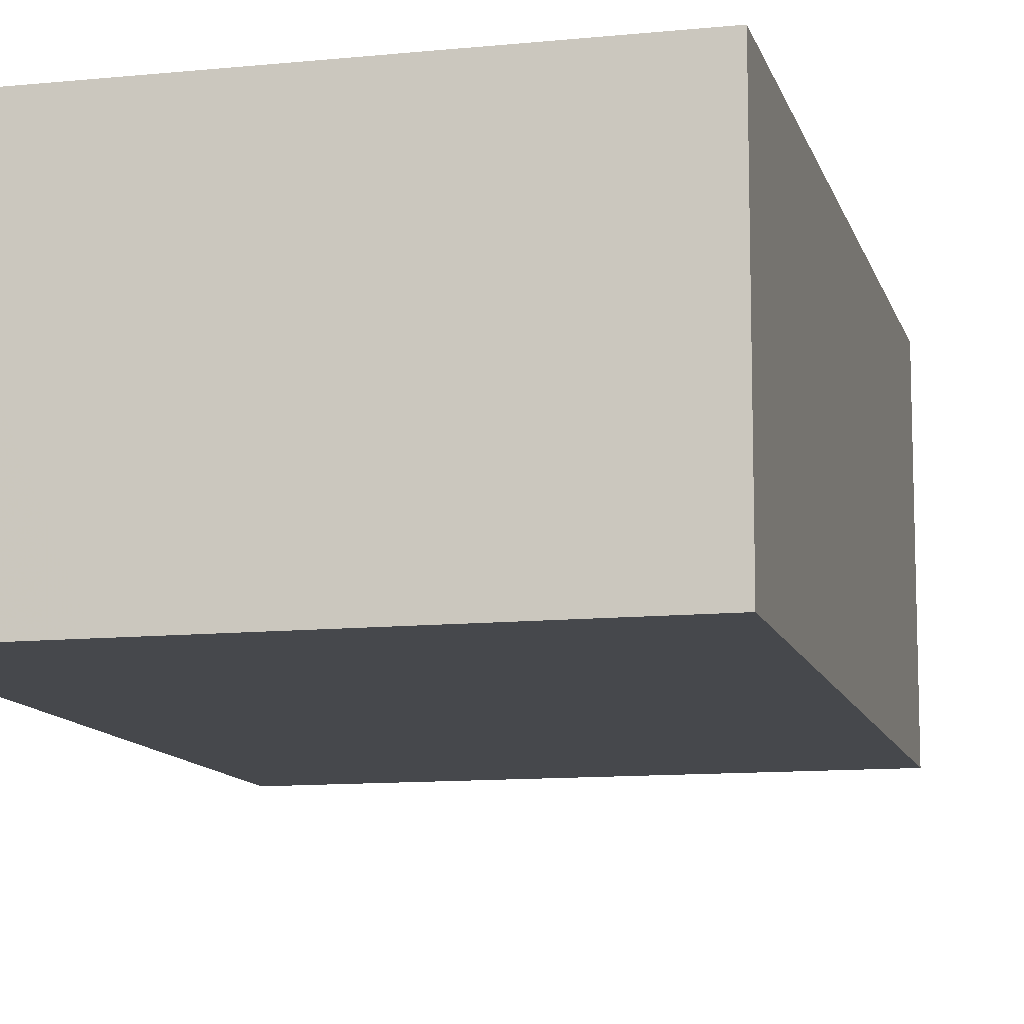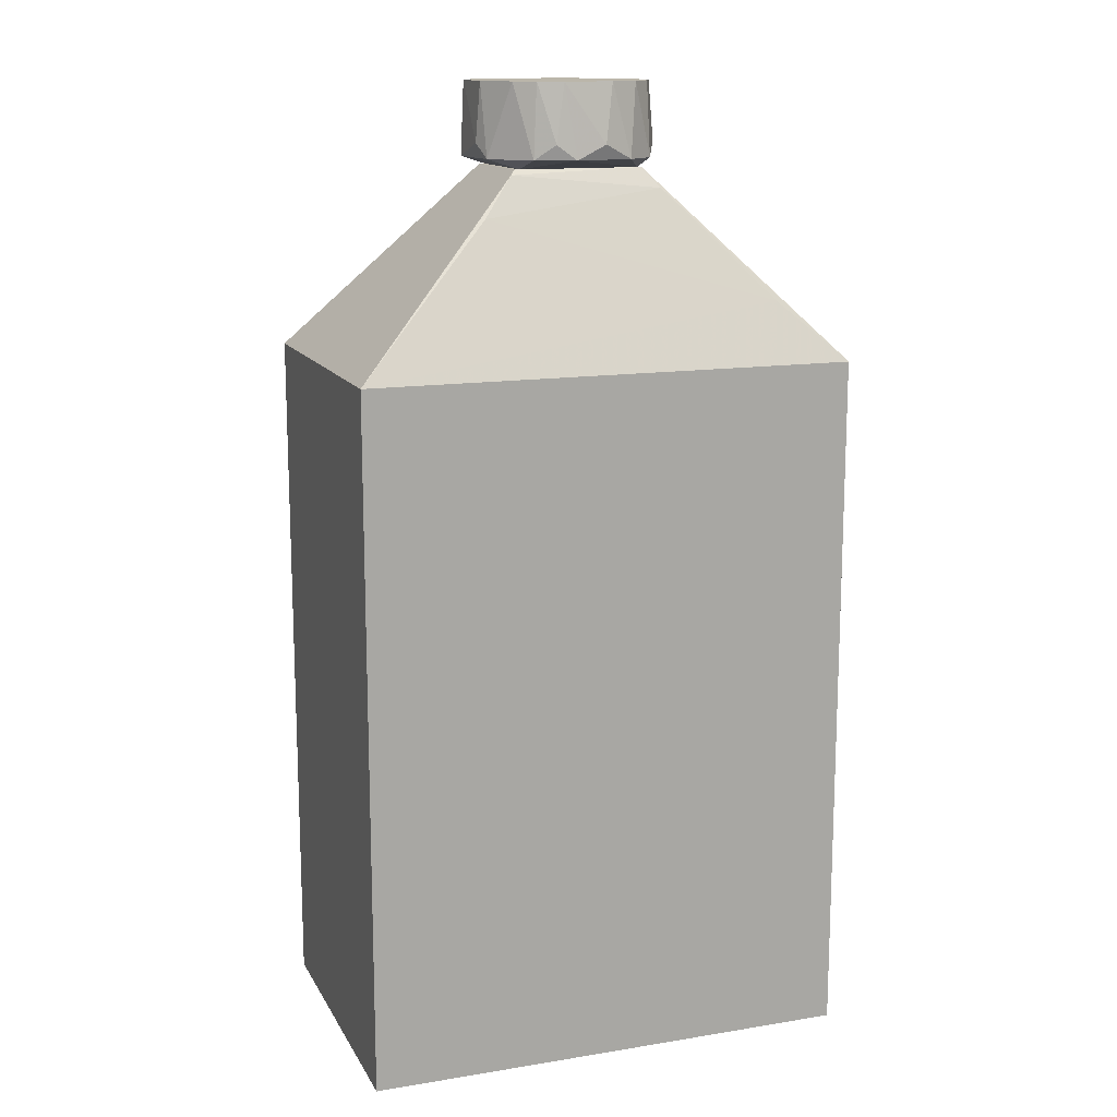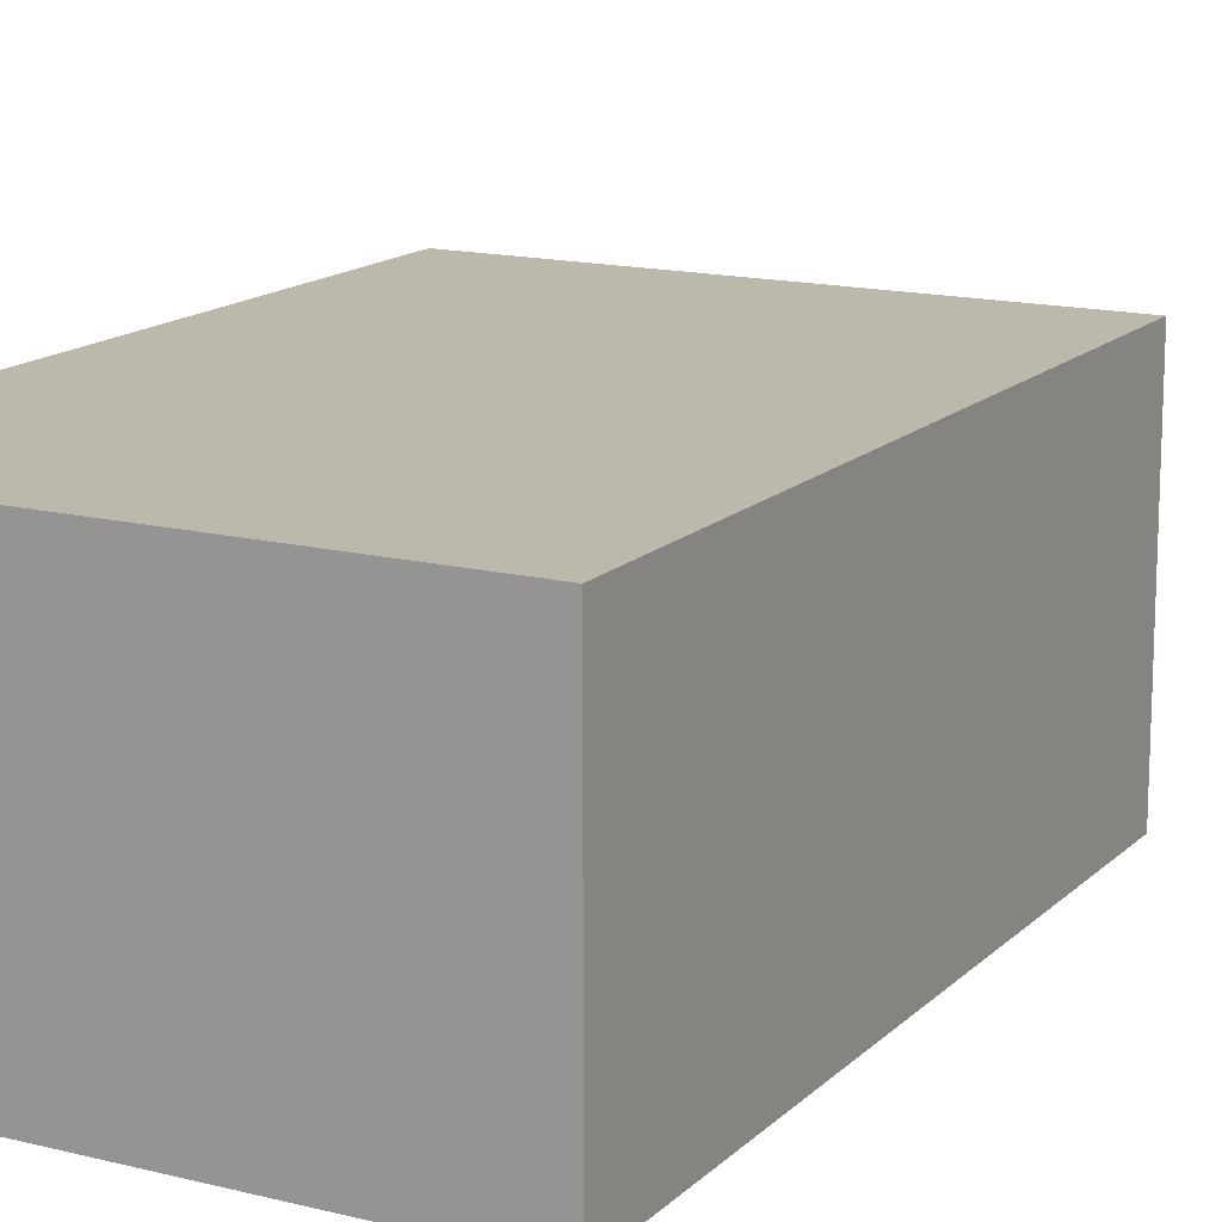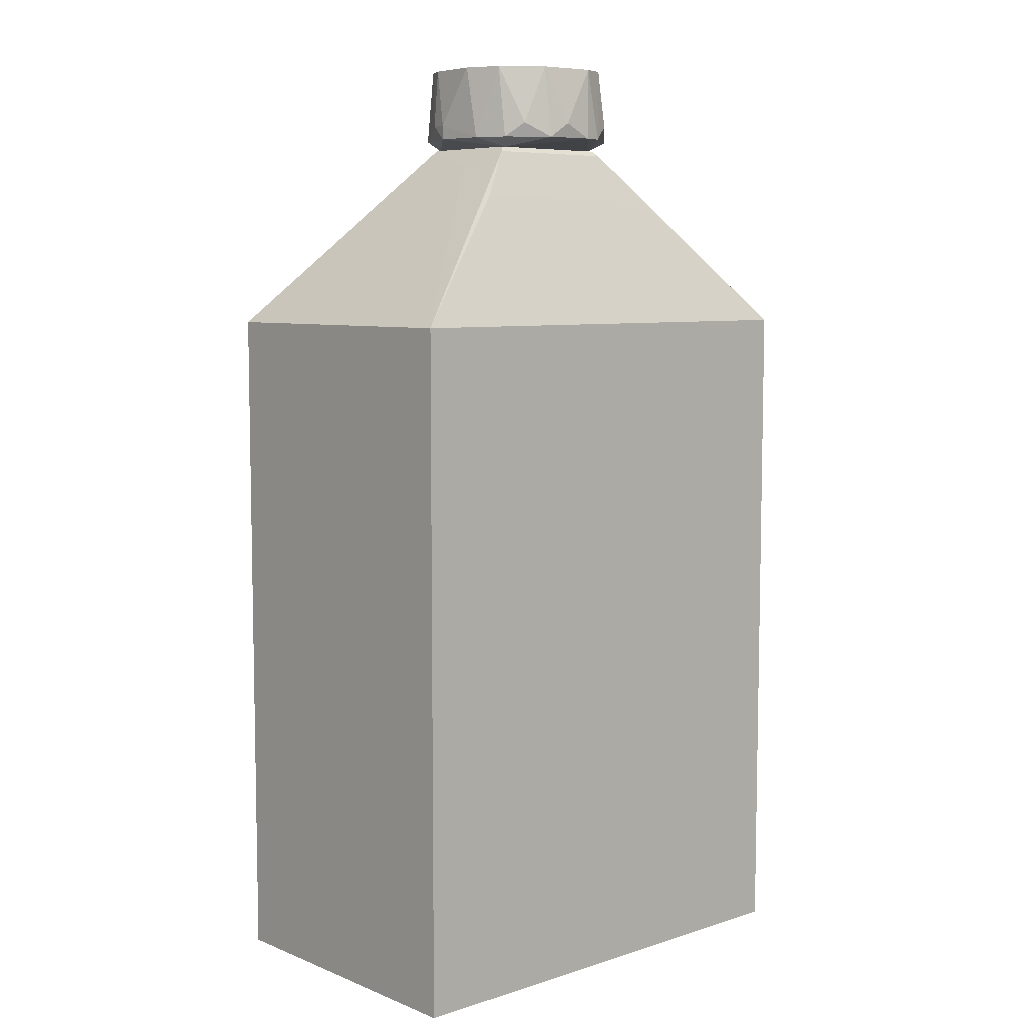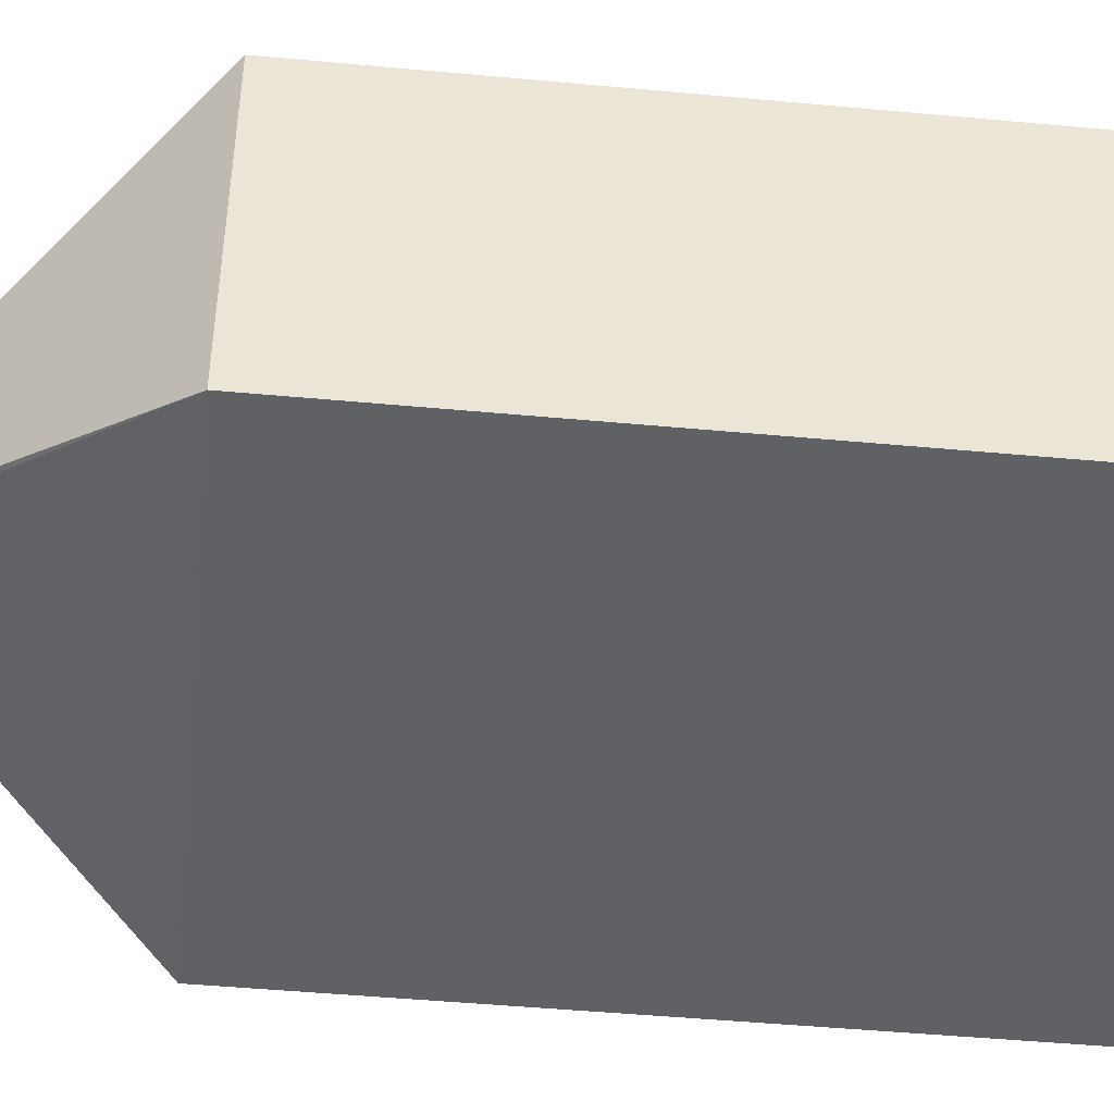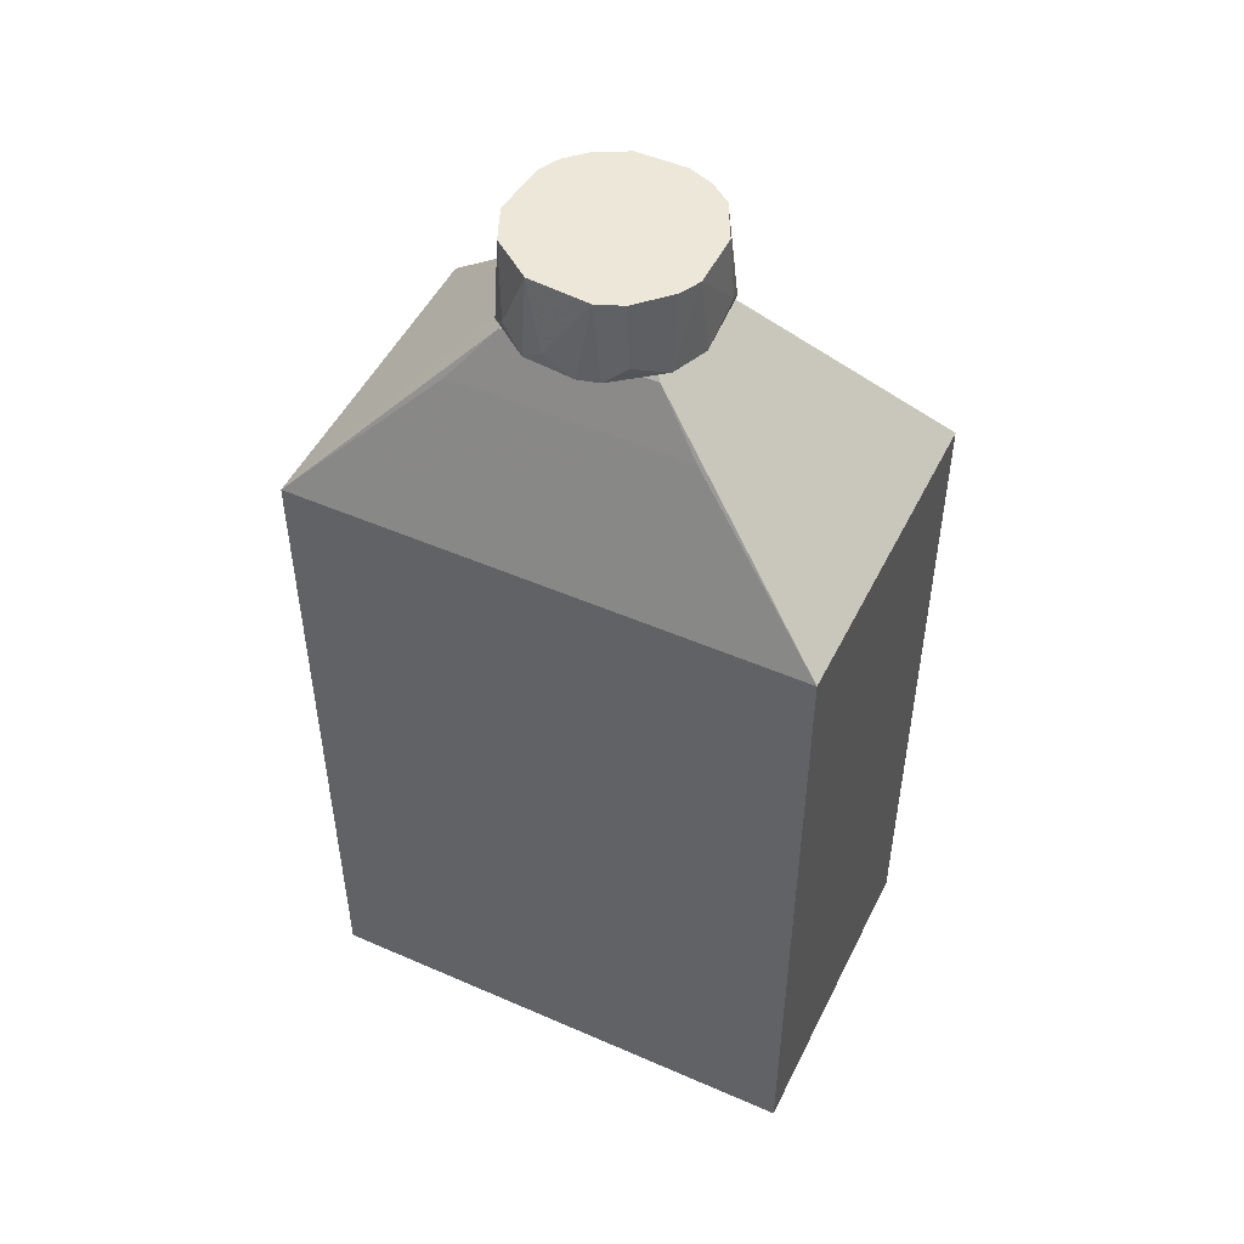
<metadata>
{"format":"obj","ext":"obj","renderer":"f3d","projection":"perspective","resolution":1024,"background":"white","views":[{"elev":-11.2,"azim":13.9,"up":"+Z"},{"elev":13.9,"azim":-19.8,"up":"+Y"},{"elev":14.9,"azim":28.3,"up":"+Z"},{"elev":7.1,"azim":138.1,"up":"+Y"},{"elev":-47.1,"azim":-96.0,"up":"+Z"},{"elev":49.9,"azim":-154.3,"up":"+Y"}]}
</metadata>
<code>
o convex_0
v 0.07614 0.3393 0.0515
v -0.2197 -0.4307 -0.1399
v -0.09786 -0.4308 -0.1399
v -0.2197 -0.4307 0.1385
v 0.2197 -0.4307 0.1385
v 0.2197 0.1914 -0.1399
v -0.2197 0.1914 -0.1399
v -0.2197 0.1914 0.1385
v 0.2197 -0.4307 -0.1399
v 0.2197 0.1914 0.1385
v -0.05437 0.3568 -0.05726
v 0.06741 0.3523 -0.06159
v -0.05437 0.3568 0.03845
v 0.06306 0.3568 0.03845
v -0.09786 0.3089 -0.08335
v -0.08918 0.3176 0.06456
v 0.06306 0.3568 -0.05726
v 0.08049 0.3393 -0.02245
v 0.1022 0.3088 -0.08335
v 0.1631 0.2436 0.1081
v 0.07614 -0.4308 0.1385
v -0.05872 0.3523 -0.06159
v -0.05872 0.3523 0.04281
f 8 16 23
f 2 3 4
f 3 2 6
f 2 4 7
f 6 2 7
f 7 4 8
f 4 5 8
f 3 6 9
f 6 5 9
f 5 6 10
f 8 5 10
f 7 8 11
f 11 8 13
f 1 10 14
f 11 13 14
f 6 7 15
f 12 11 17
f 11 14 17
f 17 14 18
f 10 6 18
f 6 12 18
f 14 10 18
f 12 17 18
f 12 6 19
f 6 15 19
f 15 12 19
f 10 1 20
f 8 10 20
f 1 16 20
f 16 8 20
f 4 3 21
f 5 4 21
f 3 9 21
f 9 5 21
f 7 11 22
f 11 12 22
f 15 7 22
f 12 15 22
f 13 8 23
f 1 14 23
f 14 13 23
f 16 1 23
o convex_1
v -0.01958 0.4308 -0.08772
v 0.08485 0.3786 0.003651
v 0.08485 0.3655 0.003651
v -0.04568 0.3655 0.06456
v 0.02393 0.4308 0.06892
v -0.02827 0.3655 -0.09206
v -0.07614 0.4308 0.01234
v 0.06743 0.4308 -0.05726
v -0.0805 0.3655 -0.03115
v 0.05872 0.3568 -0.05726
v 0.04133 0.3655 0.06892
v 0.06743 0.4308 0.03846
v 0.03262 0.3655 -0.09206
v -0.06744 0.4308 -0.05291
v -0.05004 0.3568 0.03846
v -0.04133 0.4308 0.06021
v -0.07614 0.3655 0.02975
v -0.05004 0.3568 -0.05726
v 0.05872 0.3568 0.03846
v -0.01087 0.3655 0.07762
v 0.06743 0.3655 -0.06594
v 0.08049 0.4308 -0.02679
v 0.03262 0.4308 -0.08336
v -0.06744 0.3655 -0.0616
v 0.06743 0.3655 0.04716
v -0.05873 0.4308 0.04716
v 0.08049 0.3655 -0.03984
v -0.04133 0.4308 -0.07901
v 0.01522 0.3786 -0.09642
v -0.07614 0.4308 -0.03548
v -0.01958 0.4308 0.06892
v 0.05439 0.3786 -0.07901
v 0.01522 0.3786 0.07762
v 0.07614 0.4308 0.02105
v 0.05003 0.4308 0.05587
v -0.04568 0.3786 -0.08336
v -0.0805 0.3786 0.01234
v -0.01087 0.3655 -0.09642
v -0.02827 0.3786 0.07326
v 0.08049 0.3786 0.02105
f 57 35 63
f 28 24 30
f 24 28 31
f 31 28 35
f 30 24 37
f 28 30 39
f 32 38 40
f 38 27 40
f 38 32 41
f 33 38 41
f 33 26 42
f 38 33 42
f 38 42 43
f 27 38 43
f 42 34 43
f 33 36 44
f 31 35 45
f 24 31 46
f 29 41 47
f 41 32 47
f 42 26 48
f 34 42 48
f 27 39 49
f 39 30 49
f 30 40 49
f 40 27 49
f 25 26 50
f 26 33 50
f 44 31 50
f 33 44 50
f 45 25 50
f 31 45 50
f 24 29 51
f 37 24 51
f 24 46 52
f 46 36 52
f 30 37 53
f 37 47 53
f 47 32 53
f 28 39 54
f 31 44 55
f 44 36 55
f 46 31 55
f 36 46 55
f 34 28 56
f 43 34 56
f 28 54 56
f 54 43 56
f 25 45 57
f 45 35 57
f 28 34 58
f 35 28 58
f 48 35 58
f 34 48 58
f 29 47 59
f 47 37 59
f 51 29 59
f 37 51 59
f 40 30 60
f 32 40 60
f 30 53 60
f 53 32 60
f 29 24 61
f 36 33 61
f 41 29 61
f 33 41 61
f 24 52 61
f 52 36 61
f 39 27 62
f 27 43 62
f 54 39 62
f 43 54 62
f 26 25 63
f 48 26 63
f 35 48 63
f 25 57 63

</code>
